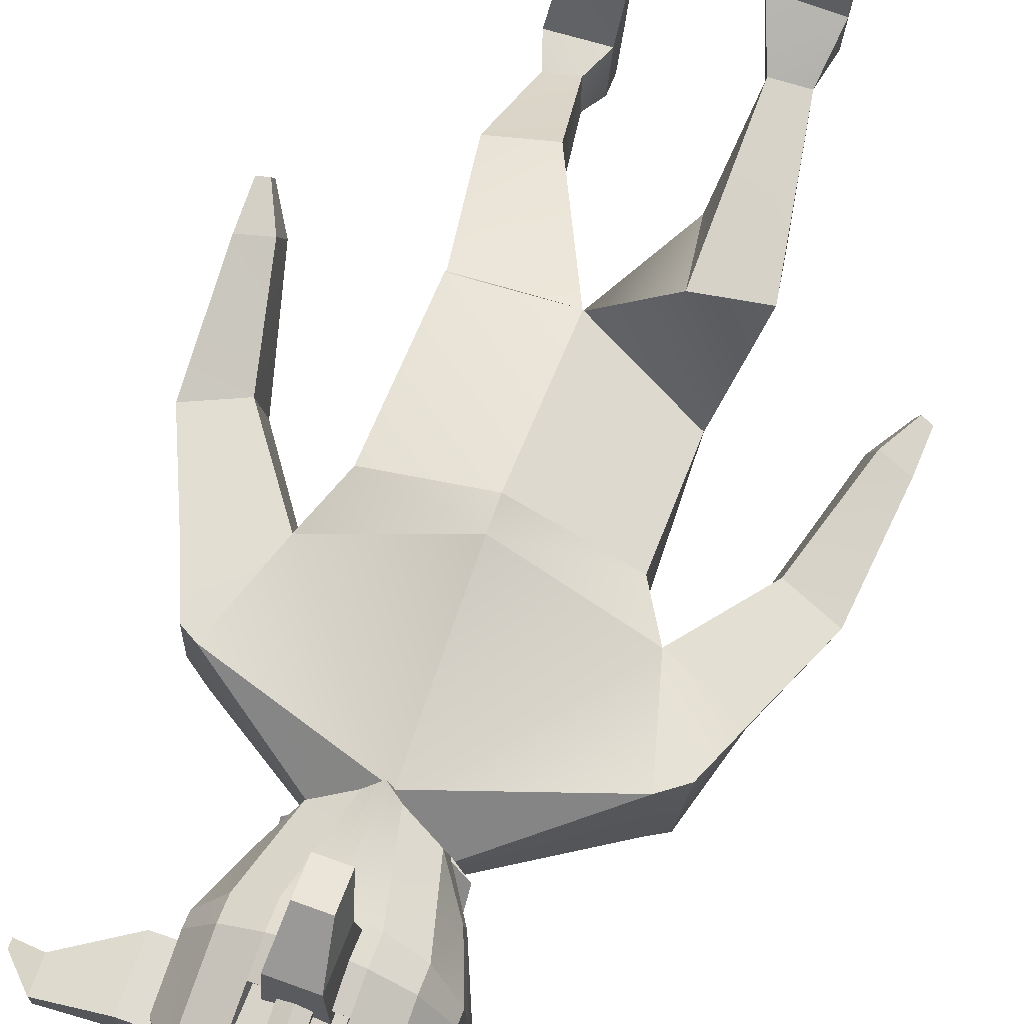
<metadata>
{"format":"obj","ext":"obj","renderer":"f3d","projection":"perspective","resolution":1024,"background":"white","views":[{"elev":68.1,"azim":-160.1,"up":"+Z"}]}
</metadata>
<code>
o Cube.001
v 0.2711 4.694 0.2784
v 0.2711 4.419 0.2784
v 0.2711 4.694 0.5531
v 0.27 4.42 0.5506
v -0.2931 4.694 0.2784
v -0.2931 4.419 0.2784
v -0.2931 4.694 0.5531
v -0.2931 4.419 0.5531
v -0.01102 4.694 0.6446
v -0.01102 4.419 0.6446
v -0.01102 4.694 0.2784
v -0.01102 4.419 0.2784
f 1 4 3
f 10 7 9
f 7 6 5
f 12 1 11
f 7 11 9
f 4 12 10
f 8 12 6
f 3 11 1
f 6 11 5
f 4 9 3
f 1 2 4
f 10 8 7
f 7 8 6
f 12 2 1
f 7 5 11
f 4 2 12
f 8 10 12
f 3 9 11
f 6 12 11
f 4 10 9
o Cube_Cube.002
v 0.8485 3.278 -0.1931
v 0.5502 2.471 -0.2251
v 0.8449 3.281 0.3267
v 0.5385 2.48 0.4265
v 0.519 1.682 -0.05867
v 0.5321 1.564 0.2735
v 0.5132 1.688 -0.05182
v 0.5278 1.556 0.2686
v 0.6375 0.9506 -0.2584
v 0.6573 0.8308 0.007531
v 0.3056 0.9662 -0.3314
v 0.3326 0.7854 0.07192
v 0.3598 0.1269 -0.6782
v 0.3533 0.08038 -0.3502
v 0.6453 0.115 -0.6247
v 0.6661 0.06894 -0.3998
v 0.6401 2.744 -0.1793
v 0.6725 2.773 0.3364
v 0.9734 3.189 -0.195
v 0.9305 3.232 0.324
v 1.034 2.886 -0.2032
v 1.054 2.927 0.3128
v 1.13 1.657 0.314
v 1.127 1.747 0.5034
v 1.292 1.692 0.2998
v 1.289 1.782 0.4892
v 1.231 1.501 0.4633
v 1.23 1.534 0.5327
v 1.29 1.513 0.4581
v 1.289 1.546 0.5275
v 1.012 2.305 0.3071
v 1.283 2.413 0.2781
v 1.005 2.236 -0.04906
v 1.286 2.284 -0.0633
v 0.3602 -0.003137 -0.7071
v 0.3461 -0.04204 -0.3641
v 0.6432 -0.02292 -0.6437
v 0.6585 -0.05369 -0.4126
v 0.3387 -0.01792 -0.08048
v 0.629 -0.03278 -0.08895
v 0.336 -0.07279 -0.0863
v 0.6263 -0.08765 -0.09478
v 0.4312 0.2488 -0.3628
v 0.602 0.2632 -0.3961
v 0.4109 0.3082 -0.5459
v 0.57 0.3024 -0.5173
v 0.1488 3.739 0.07693
v 0.1475 3.74 -0.07056
v 0.2707 3.837 -0.06814
v 0.2958 3.829 0.1844
v 0.2915 3.835 -0.0827
v 0.07358 3.653 0.18
v 0.07349 3.654 -0.0871
v 0.02677 3.659 0.2006
v 0.07357 3.653 0.04647
v 0.02677 3.659 -0.1451
v 0.2043 3.839 -0.06044
v 0.2046 3.839 0.04537
v 0.2713 3.836 0.07936
v -0.4172 3.933 0.3356
v -0.5252 4.599 0.3358
v -0.5252 4.158 -0.2472
v -0.5252 4.532 -0.2
v -0.2047 4.019 -0.5165
v -0.3837 4.061 -0.4356
v -0.3837 4.665 -0.3588
v -0.2047 4.721 -0.4272
v -0.2757 3.742 0.5055
v -0.09667 3.66 0.5788
v -0.2047 4.847 0.5759
v -0.3837 4.773 0.5036
v -0.5259 4.155 -0.03644
v -0.4179 3.903 0.1639
v -0.5259 4.613 0.1683
v -0.5259 4.609 -0.05217
v -0.2047 4.874 -0.151
v -0.2047 4.882 0.2622
v -0.3837 4.796 -0.1214
v -0.3837 4.803 0.2339
v -0.3838 4.055 -0.09571
v -0.2758 3.686 0.2294
v -0.2047 4.012 -0.1211
v -0.09669 3.594 0.2575
v -0.5259 4.289 0.3922
v -0.5259 4.279 -0.2653
v -0.3837 4.273 0.6001
v -0.3837 4.257 -0.47
v -0.2047 4.247 -0.5565
v -0.528 4.285 0.1736
v -0.528 4.284 -0.04645
v -0.3807 4.051 -0.09004
v -0.3807 3.756 0.2284
v -0.2082 4.01 -0.1131
v -0.2082 3.669 0.2542
v 0.2763 3.971 -0.06809
v 0.2767 3.971 0.0794
v 0.3053 4.074 0.1845
v -0.5257 4.379 0.3759
v -0.5257 4.352 -0.2464
v -0.3837 4.418 0.5721
v -0.3837 4.375 -0.4378
v -0.2047 4.384 -0.5191
v -0.5274 4.38 0.172
v -0.5274 4.378 -0.04811
v -0.5257 4.247 -0.2606
v -0.2047 4.125 0.6604
v -0.3837 4.152 0.5762
v -0.3837 4.206 -0.4609
v -0.2047 4.187 -0.546
v -0.5275 4.204 0.172
v -0.5275 4.25 -0.04382
v -0.5257 4.214 0.3783
v -0.2047 4.434 0.6557
v -0.2047 4.266 0.6881
v -0.1621 4.097 0.2936
v 0.08349 4.097 0.2936
v 0.04947 4.172 0.8817
v 0.04947 4.449 0.9211
v -0.09657 4.051 1.088
v 0.018 4.23 1.114
v 0.018 4.051 1.088
v -0.1621 4.485 0.2936
v 0.08349 4.485 0.2936
v -0.128 4.449 0.9211
v -0.128 4.172 0.8817
v -0.09657 4.23 1.114
v -0.6729 4.614 0.1682
v -0.6729 4.61 -0.05219
v -0.6744 4.381 0.172
v -0.675 4.286 0.1735
v -0.6744 4.379 -0.04812
v -0.675 4.285 -0.04646
v -0.9955 4.642 0.116
v -0.9955 4.64 0.003085
v -0.9962 4.523 0.1179
v -0.9965 4.474 0.1187
v -0.9962 4.522 0.005168
v -0.9965 4.474 0.006017
v -1.138 4.501 0.07555
v -1.138 4.5 0.04588
v -1.138 4.469 0.07605
v -1.138 4.457 0.07626
v -1.138 4.469 0.04643
v -1.138 4.456 0.04665
v -0.5255 4.489 0.3559
v -0.5255 4.442 -0.2232
v -0.2047 4.641 0.6158
v -0.3837 4.596 0.5379
v -0.3837 4.52 -0.3983
v -0.2047 4.553 -0.4731
v -0.5267 4.497 0.1701
v -0.5267 4.493 -0.05014
v -0.6737 4.498 0.1701
v -0.6737 4.494 -0.05015
v -0.9958 4.583 0.117
v -0.9958 4.581 0.004127
v -1.138 4.485 0.0758
v -1.138 4.485 0.04615
v -0.0856 4.743 -0.4544
v -0.04717 3.628 0.6078
v -0.0856 4.003 -0.5481
v -0.0856 4.875 0.6046
v -0.0856 4.904 -0.1626
v -0.0856 4.914 0.2733
v -0.08561 3.993 -0.1315
v -0.04718 3.56 0.2686
v -0.0856 4.243 -0.591
v -0.0856 4.388 -0.5515
v -0.0856 4.18 -0.5797
v -0.0856 4.263 0.7231
v -0.0856 4.44 0.6888
v -0.0856 4.114 0.6938
v -0.0856 4.657 0.6467
v -0.0856 4.565 -0.503
v -0.877 3.264 -0.1899
v -0.5696 2.393 -0.3401
v -0.8811 3.259 0.33
v -0.5845 2.464 0.2764
v -0.01982 3.598 -0.2906
v -0.01983 2.447 -0.4179
v -0.0198 3.559 0.3468
v -0.01983 2.447 0.5551
v -0.5502 1.487 -0.06078
v -0.5863 1.775 0.1046
v -0.01908 1.545 -0.1788
v -0.02164 1.562 0.3359
v -0.544 1.475 -0.05539
v -0.5834 1.787 0.08395
v -0.01886 1.545 -0.1673
v -0.0221 1.566 0.327
v -0.6912 1.259 0.6749
v -0.7328 1.523 0.7936
v -0.3549 1.201 0.6722
v -0.4153 1.607 0.8549
v -0.3468 0.4645 0.7573
v -0.3237 0.4763 1.1
v -0.6296 0.4627 0.8247
v -0.6383 0.4601 1.061
v -0.6251 2.775 -0.2011
v -0.02148 2.616 0.555
v -0.7332 2.72 0.3007
v -0.01508 2.617 -0.4175
v -0.9609 3.215 -0.1952
v -1.003 3.166 0.3233
v -0.9997 2.926 -0.2738
v -1.116 2.861 0.2268
v -1.181 1.596 -0.0531
v -1.229 1.645 0.1452
v -1.333 1.642 -0.1008
v -1.381 1.691 0.09747
v -1.318 1.418 0.02856
v -1.336 1.437 0.1013
v -1.374 1.435 0.01107
v -1.391 1.453 0.08379
v -1.046 2.242 0.1059
v -1.313 2.338 0.0533
v -0.9692 2.257 -0.2492
v -1.235 2.327 -0.3091
v -0.3408 0.3611 0.7573
v -0.3138 0.3481 1.094
v -0.6202 0.3393 0.8368
v -0.6274 0.3259 1.059
v -0.2966 0.3899 1.375
v -0.5866 0.3675 1.379
v -0.2927 0.3349 1.373
v -0.5827 0.3125 1.376
v -0.4257 0.7293 0.9444
v -0.5976 0.7084 0.9205
v -0.416 0.6813 0.753
v -0.5728 0.6788 0.7926
v -0.1889 3.738 0.07694
v -0.02003 3.665 0.2212
v -0.1888 3.738 -0.07057
v -0.02004 3.745 -0.1346
v -0.02033 3.842 -0.1322
v -0.3358 3.828 -0.08271
v -0.01983 3.84 -0.1987
v -0.1134 3.653 0.1801
v -0.1134 3.653 -0.08709
v -0.01994 3.665 -0.2031
v -0.06674 3.659 0.2006
v -0.1134 3.653 0.04648
v -0.06667 3.659 -0.1451
v -0.01983 3.84 0.2316
v -0.2453 3.838 -0.06044
v -0.2451 3.838 0.04537
v -0.02023 3.843 -0.1064
v -0.01983 3.84 0.2256
v -0.3118 3.835 -0.06813
v -0.3117 3.835 0.07936
v -0.3358 3.828 0.1844
v 0.3775 3.933 0.3356
v 0.4855 4.599 0.3358
v 0.4855 4.158 -0.2472
v 0.4855 4.532 -0.2
v -0.01983 3.61 0.6238
v -0.01983 4.89 0.6204
v -0.01983 3.994 -0.5655
v -0.01983 4.754 -0.4695
v 0.165 4.019 -0.5165
v 0.344 4.061 -0.4356
v 0.344 4.665 -0.3588
v 0.165 4.721 -0.4272
v 0.236 3.742 0.5055
v 0.057 3.66 0.5788
v 0.165 4.847 0.5759
v 0.344 4.773 0.5036
v 0.4862 4.155 -0.03644
v 0.3782 3.903 0.1639
v 0.4862 4.613 0.1683
v 0.4862 4.609 -0.05217
v -0.01983 3.54 0.2747
v -0.01983 3.982 -0.1372
v -0.01983 4.921 -0.169
v -0.01983 4.932 0.2795
v 0.165 4.874 -0.151
v 0.165 4.882 0.2622
v 0.344 4.796 -0.1214
v 0.344 4.803 0.2339
v 0.3441 4.055 -0.09571
v 0.2361 3.686 0.2294
v 0.165 4.012 -0.1211
v 0.05702 3.594 0.2575
v 0.4862 4.289 0.3922
v 0.4862 4.279 -0.2653
v -0.01983 4.242 -0.6101
v 0.344 4.273 0.6001
v 0.344 4.257 -0.47
v 0.165 4.247 -0.5565
v 0.4883 4.285 0.1736
v 0.4883 4.284 -0.04645
v 0.341 4.051 -0.09004
v 0.341 3.756 0.2284
v 0.1686 4.01 -0.1131
v 0.1686 3.669 0.2542
v -0.3169 3.97 -0.0681
v -0.3168 3.971 0.07939
v -0.01983 3.977 -0.1322
v -0.3452 4.074 0.1845
v -0.01983 4.086 0.2257
v -0.01983 4.086 0.2317
v 0.486 4.379 0.3759
v 0.486 4.352 -0.2464
v -0.01983 4.39 -0.5694
v 0.344 4.418 0.5721
v 0.344 4.375 -0.4378
v 0.165 4.384 -0.5191
v 0.4877 4.38 0.172
v 0.4877 4.378 -0.04811
v 0.4861 4.247 -0.2606
v -0.01983 4.176 -0.5983
v 0.344 4.152 0.5762
v 0.344 4.206 -0.4609
v 0.165 4.187 -0.546
v 0.4878 4.204 0.172
v 0.4878 4.25 -0.04382
v 0.4861 4.214 0.3783
v -0.01983 4.443 0.7071
v -0.01983 4.261 0.7424
v 0.165 4.434 0.6557
v 0.165 4.266 0.6881
v -0.01983 4.108 0.7122
v 0.165 4.125 0.6604
v 0.1224 4.097 0.2936
v -0.1232 4.097 0.2936
v -0.08914 4.172 0.8817
v -0.08914 4.449 0.9211
v 0.0569 4.23 1.114
v -0.05767 4.051 1.088
v 0.1224 4.485 0.2936
v -0.1232 4.485 0.2936
v 0.08836 4.449 0.9211
v 0.08836 4.172 0.8817
v 0.0569 4.051 1.088
v -0.05767 4.23 1.114
v 0.6332 4.614 0.1682
v 0.6332 4.61 -0.05219
v 0.6347 4.381 0.172
v 0.6353 4.286 0.1735
v 0.6347 4.379 -0.04812
v 0.6353 4.285 -0.04646
v 0.9558 4.642 0.116
v 0.9558 4.64 0.003085
v 0.9566 4.523 0.1179
v 0.9569 4.474 0.1187
v 0.9566 4.522 0.005168
v 0.9569 4.474 0.006017
v 1.098 4.501 0.07555
v 1.098 4.5 0.04588
v 1.098 4.469 0.07605
v 1.098 4.457 0.07626
v 1.098 4.469 0.04643
v 1.098 4.456 0.04665
v 0.4858 4.489 0.3559
v 0.4858 4.442 -0.2232
v -0.01983 4.572 -0.5194
v -0.01983 4.667 0.6638
v 0.165 4.641 0.6158
v 0.344 4.596 0.5379
v 0.344 4.52 -0.3983
v 0.165 4.553 -0.4731
v 0.487 4.497 0.1701
v 0.487 4.493 -0.05014
v 0.634 4.498 0.1701
v 0.634 4.494 -0.05015
v 0.9562 4.583 0.117
v 0.9562 4.581 0.004127
v 1.098 4.485 0.0758
v 1.098 4.485 0.04615
v 0.04593 4.743 -0.4544
v 0.007502 3.628 0.6078
v 0.04593 4.003 -0.5481
v 0.04593 4.875 0.6046
v 0.04593 4.904 -0.1626
v 0.04593 4.914 0.2733
v 0.04593 3.993 -0.1315
v 0.007508 3.56 0.2686
v 0.04593 4.243 -0.591
v 0.04593 4.388 -0.5515
v 0.04593 4.18 -0.5797
v 0.04593 4.263 0.7231
v 0.04593 4.44 0.6888
v 0.04593 4.114 0.6938
v 0.04593 4.657 0.6467
v 0.04593 4.565 -0.503
v -0.01983 4.435 -0.4454
v -0.01983 4.229 -0.4055
v -0.01983 4.235 -0.3724
v -0.01983 4.452 -0.4145
f 13 59 15
f 30 193 212
f 198 20 18
f 16 17 14
f 30 32 15
f 191 29 214
f 192 17 197
f 194 18 16
f 19 23 201
f 17 20 19
f 197 19 201
f 55 28 56
f 20 24 22
f 201 24 202
f 20 21 19
f 27 47 25
f 57 26 55
f 56 27 58
f 57 27 25
f 214 14 192
f 14 30 16
f 16 212 194
f 31 34 33
f 29 31 33
f 13 32 31
f 43 38 44
f 35 40 36
f 43 35 36
f 45 37 35
f 44 37 46
f 39 42 40
f 35 41 39
f 37 42 41
f 36 42 38
f 33 44 46
f 33 45 29
f 29 43 30
f 34 43 44
f 49 48 47
f 50 52 54
f 25 48 26
f 28 49 27
f 52 53 54
f 26 52 28
f 48 51 26
f 48 54 53
f 23 58 57
f 21 56 58
f 23 55 24
f 22 55 56
f 59 61 71
f 191 60 13
f 193 59 244
f 60 247 61
f 59 71 260
f 68 246 65
f 59 64 67
f 59 66 64
f 256 71 62
f 247 69 61
f 71 69 62
f 62 69 70
f 62 70 71
f 70 61 71
f 164 75 158
f 171 368 186
f 160 73 157
f 284 172 178
f 91 73 83
f 176 82 174
f 89 83 82
f 93 72 85
f 95 80 93
f 185 82 159
f 159 83 160
f 75 161 158
f 78 162 161
f 77 94 92
f 92 105 103
f 74 92 84
f 92 85 84
f 78 88 79
f 88 91 89
f 79 175 171
f 175 89 176
f 75 90 78
f 90 86 91
f 173 285 177
f 285 178 177
f 73 163 157
f 115 142 101
f 101 123 122
f 124 101 122
f 99 121 120
f 97 120 117
f 126 119 118
f 98 124 119
f 179 323 181
f 102 117 123
f 105 104 103
f 93 106 95
f 95 105 94
f 93 103 104
f 108 312 109
f 61 310 107
f 256 109 313
f 62 108 109
f 61 108 71
f 102 142 144
f 110 101 96
f 99 114 100
f 97 113 99
f 125 98 126
f 112 96 98
f 179 316 298
f 102 111 97
f 123 74 84
f 173 323 270
f 119 72 80
f 184 81 172
f 118 80 81
f 74 120 77
f 77 121 76
f 72 122 85
f 122 84 85
f 182 118 184
f 183 126 182
f 134 128 127
f 135 129 128
f 137 138 136
f 134 137 136
f 135 136 130
f 128 137 127
f 130 138 132
f 129 131 137
f 129 132 133
f 133 138 131
f 166 149 168
f 139 146 145
f 86 140 139
f 116 166 164
f 102 143 116
f 86 165 163
f 150 155 149
f 167 151 169
f 144 148 150
f 141 148 142
f 139 167 165
f 143 150 149
f 169 152 170
f 153 156 154
f 146 151 145
f 149 170 168
f 150 154 156
f 148 153 154
f 168 152 146
f 169 155 153
f 165 147 141
f 147 169 153
f 163 141 115
f 164 140 87
f 140 168 146
f 157 115 110
f 113 162 114
f 158 113 111
f 125 160 112
f 125 398 159
f 112 157 110
f 180 368 316
f 116 158 111
f 114 186 180
f 330 185 183
f 330 182 331
f 331 184 334
f 334 172 268
f 76 181 173
f 100 180 179
f 100 181 121
f 177 95 94
f 76 177 94
f 286 176 287
f 171 286 271
f 369 174 185
f 287 174 269
f 178 81 95
f 79 186 162
f 159 401 185
f 125 400 399
f 185 400 183
f 243 187 189
f 213 193 189
f 196 202 198
f 188 196 190
f 216 213 189
f 211 191 214
f 197 188 192
f 196 194 190
f 205 199 201
f 195 200 196
f 197 199 195
f 210 239 240
f 200 206 202
f 202 205 201
f 203 200 199
f 207 233 209
f 239 207 241
f 209 240 242
f 207 242 241
f 188 214 192
f 190 211 188
f 190 212 213
f 218 215 217
f 217 187 211
f 215 189 187
f 222 227 228
f 220 223 219
f 227 219 229
f 229 221 230
f 221 228 230
f 224 225 223
f 223 221 219
f 225 222 221
f 226 220 222
f 217 228 218
f 229 217 211
f 227 211 213
f 218 227 213
f 232 233 231
f 234 236 210
f 232 207 208
f 233 210 209
f 236 237 235
f 236 208 210
f 235 232 208
f 232 238 234
f 205 242 203
f 203 240 204
f 239 205 206
f 204 239 206
f 243 261 245
f 245 191 187
f 193 243 189
f 245 247 246
f 260 262 243
f 251 246 255
f 254 250 243
f 243 253 244
f 256 263 262
f 257 247 261
f 247 259 260
f 262 257 261
f 263 258 257
f 260 313 256
f 263 262 258
f 258 261 257
f 375 267 283
f 368 382 397
f 371 265 279
f 383 284 389
f 291 265 282
f 387 278 289
f 289 279 291
f 264 293 281
f 276 295 293
f 396 278 385
f 370 279 278
f 372 267 367
f 373 274 372
f 273 294 272
f 292 306 294
f 266 292 273
f 281 292 280
f 288 274 275
f 288 291 290
f 386 275 382
f 386 289 288
f 290 267 274
f 290 282 283
f 384 285 270
f 389 285 388
f 374 265 366
f 351 320 302
f 328 302 327
f 329 302 296
f 326 300 325
f 325 297 322
f 324 333 335
f 329 299 324
f 323 390 392
f 322 303 328
f 286 271 368
f 305 306 304
f 307 293 295
f 306 295 294
f 293 304 292
f 310 308 309
f 310 260 247
f 308 247 261
f 256 311 263
f 263 309 262
f 262 308 261
f 330 316 334
f 303 351 302
f 302 314 296
f 300 319 318
f 297 318 315
f 299 332 333
f 296 317 299
f 390 316 391
f 303 315 321
f 334 323 285
f 266 328 280
f 384 323 392
f 264 324 276
f 277 395 383
f 276 335 277
f 266 325 322
f 273 326 325
f 264 327 329
f 280 327 281
f 335 393 395
f 333 394 393
f 337 342 336
f 338 343 337
f 340 345 344
f 342 345 336
f 339 342 343
f 345 337 336
f 347 344 339
f 346 338 345
f 338 347 339
f 340 341 346
f 377 358 352
f 348 355 349
f 282 349 283
f 377 321 375
f 352 303 321
f 376 282 374
f 364 359 358
f 378 360 354
f 353 357 351
f 357 350 351
f 378 348 376
f 352 359 353
f 380 361 360
f 365 362 363
f 360 355 354
f 381 358 379
f 359 363 357
f 357 362 356
f 361 379 355
f 364 380 362
f 356 376 350
f 356 380 378
f 350 374 320
f 349 375 283
f 349 379 377
f 330 368 316
f 320 366 314
f 318 373 372
f 318 367 315
f 332 371 370
f 398 332 370
f 317 366 371
f 391 368 397
f 321 367 375
f 319 397 373
f 330 396 369
f 393 330 331
f 395 331 334
f 383 334 268
f 272 392 326
f 301 391 319
f 392 301 326
f 295 388 294
f 272 388 384
f 286 387 386
f 286 382 271
f 369 385 269
f 287 385 387
f 277 389 295
f 397 275 373
f 400 398 401
f 401 370 396
f 332 400 394
f 400 396 394
f 13 60 59
f 30 15 193
f 198 202 20
f 16 18 17
f 30 34 32
f 191 13 29
f 192 14 17
f 194 198 18
f 19 21 23
f 17 18 20
f 197 17 19
f 55 26 28
f 20 202 24
f 201 23 24
f 20 22 21
f 27 49 47
f 57 25 26
f 56 28 27
f 57 58 27
f 214 29 14
f 14 29 30
f 16 30 212
f 31 32 34
f 29 13 31
f 13 15 32
f 43 36 38
f 35 39 40
f 43 45 35
f 45 46 37
f 44 38 37
f 39 41 42
f 35 37 41
f 37 38 42
f 36 40 42
f 33 34 44
f 33 46 45
f 29 45 43
f 34 30 43
f 49 50 48
f 50 28 52
f 25 47 48
f 28 50 49
f 52 51 53
f 26 51 52
f 48 53 51
f 48 50 54
f 23 21 58
f 21 22 56
f 23 57 55
f 22 24 55
f 59 60 61
f 191 246 60
f 193 15 59
f 60 246 247
f 260 244 59
f 71 256 260
f 252 246 68
f 246 60 65
f 65 60 67
f 60 59 67
f 59 244 66
f 247 259 69
f 71 61 69
f 70 69 61
f 164 87 75
f 171 271 368
f 160 83 73
f 284 268 172
f 91 86 73
f 176 89 82
f 89 91 83
f 93 80 72
f 95 81 80
f 185 174 82
f 159 82 83
f 75 78 161
f 78 79 162
f 77 76 94
f 92 94 105
f 74 77 92
f 92 93 85
f 78 90 88
f 88 90 91
f 79 88 175
f 175 88 89
f 75 87 90
f 90 87 86
f 173 270 285
f 285 284 178
f 73 86 163
f 115 141 142
f 101 102 123
f 124 96 101
f 99 100 121
f 97 99 120
f 126 98 119
f 98 96 124
f 179 298 323
f 102 97 117
f 105 106 104
f 93 104 106
f 95 106 105
f 93 92 103
f 108 107 310
f 310 312 108
f 312 313 109
f 61 247 310
f 256 62 109
f 62 71 108
f 61 107 108
f 102 101 142
f 110 115 101
f 99 113 114
f 97 111 113
f 125 112 98
f 112 110 96
f 179 180 316
f 102 116 111
f 123 117 74
f 173 181 323
f 119 124 72
f 184 118 81
f 118 119 80
f 74 117 120
f 77 120 121
f 72 124 122
f 122 123 84
f 182 126 118
f 183 125 126
f 134 135 128
f 135 130 129
f 137 131 138
f 134 127 137
f 135 134 136
f 128 129 137
f 130 136 138
f 129 133 131
f 129 130 132
f 133 132 138
f 166 143 149
f 139 140 146
f 86 87 140
f 116 143 166
f 102 144 143
f 86 139 165
f 150 156 155
f 167 145 151
f 144 142 148
f 141 147 148
f 139 145 167
f 143 144 150
f 169 151 152
f 153 155 156
f 146 152 151
f 149 155 170
f 150 148 154
f 148 147 153
f 168 170 152
f 169 170 155
f 165 167 147
f 147 167 169
f 163 165 141
f 164 166 140
f 140 166 168
f 157 163 115
f 113 161 162
f 158 161 113
f 125 159 160
f 125 399 398
f 112 160 157
f 180 186 368
f 116 164 158
f 114 162 186
f 330 369 185
f 330 183 182
f 331 182 184
f 334 184 172
f 76 121 181
f 100 114 180
f 100 179 181
f 177 178 95
f 76 173 177
f 286 175 176
f 171 175 286
f 369 269 174
f 287 176 174
f 178 172 81
f 79 171 186
f 159 398 401
f 125 183 400
f 185 401 400
f 243 245 187
f 213 212 193
f 196 200 202
f 188 195 196
f 216 218 213
f 211 187 191
f 197 195 188
f 196 198 194
f 205 203 199
f 195 199 200
f 197 201 199
f 210 208 239
f 200 204 206
f 202 206 205
f 203 204 200
f 207 231 233
f 239 208 207
f 209 210 240
f 207 209 242
f 188 211 214
f 190 213 211
f 190 194 212
f 218 216 215
f 217 215 187
f 215 216 189
f 222 220 227
f 220 224 223
f 227 220 219
f 229 219 221
f 221 222 228
f 224 226 225
f 223 225 221
f 225 226 222
f 226 224 220
f 217 230 228
f 229 230 217
f 227 229 211
f 218 228 227
f 232 234 233
f 234 238 236
f 232 231 207
f 233 234 210
f 236 238 237
f 236 235 208
f 235 237 232
f 232 237 238
f 205 241 242
f 203 242 240
f 239 241 205
f 204 240 239
f 243 262 261
f 245 246 191
f 193 244 243
f 245 261 247
f 243 244 260
f 260 256 262
f 245 246 251
f 246 252 255
f 243 245 254
f 245 251 254
f 243 250 253
f 257 259 247
f 262 263 257
f 260 312 313
f 258 262 261
f 375 367 267
f 368 271 382
f 371 366 265
f 383 268 284
f 291 279 265
f 387 385 278
f 289 278 279
f 264 276 293
f 276 277 295
f 396 370 278
f 370 371 279
f 372 274 267
f 373 275 274
f 273 292 294
f 292 304 306
f 266 280 292
f 281 293 292
f 288 290 274
f 288 289 291
f 386 288 275
f 386 387 289
f 290 283 267
f 290 291 282
f 384 388 285
f 389 284 285
f 374 282 265
f 351 350 320
f 328 303 302
f 329 327 302
f 326 301 300
f 325 300 297
f 324 299 333
f 329 296 299
f 323 298 390
f 322 297 303
f 368 369 287
f 369 269 287
f 368 287 286
f 305 307 306
f 307 305 293
f 306 307 295
f 293 305 304
f 309 311 312
f 311 313 312
f 312 310 309
f 310 312 260
f 308 310 247
f 256 313 311
f 263 311 309
f 262 309 308
f 298 323 316
f 323 334 316
f 334 331 330
f 303 353 351
f 302 320 314
f 300 301 319
f 297 300 318
f 299 317 332
f 296 314 317
f 390 298 316
f 303 297 315
f 323 270 285
f 285 284 334
f 284 268 334
f 266 322 328
f 384 270 323
f 264 329 324
f 277 335 395
f 276 324 335
f 266 273 325
f 273 272 326
f 264 281 327
f 280 328 327
f 335 333 393
f 333 332 394
f 337 343 342
f 338 339 343
f 340 346 345
f 342 344 345
f 339 344 342
f 345 338 337
f 347 340 344
f 346 341 338
f 338 341 347
f 340 347 341
f 377 379 358
f 348 354 355
f 282 348 349
f 377 352 321
f 352 353 303
f 376 348 282
f 364 365 359
f 378 380 360
f 353 359 357
f 357 356 350
f 378 354 348
f 352 358 359
f 380 381 361
f 365 364 362
f 360 361 355
f 381 364 358
f 359 365 363
f 357 363 362
f 361 381 379
f 364 381 380
f 356 378 376
f 356 362 380
f 350 376 374
f 349 377 375
f 349 355 379
f 330 369 368
f 320 374 366
f 318 319 373
f 318 372 367
f 332 317 371
f 398 399 332
f 317 314 366
f 391 316 368
f 321 315 367
f 319 391 397
f 330 394 396
f 393 394 330
f 395 393 331
f 383 395 334
f 272 384 392
f 301 390 391
f 392 390 301
f 295 389 388
f 272 294 388
f 286 287 387
f 286 386 382
f 369 396 385
f 287 269 385
f 277 383 389
f 397 382 275
f 400 399 398
f 401 398 370
f 332 399 400
f 400 401 396

</code>
